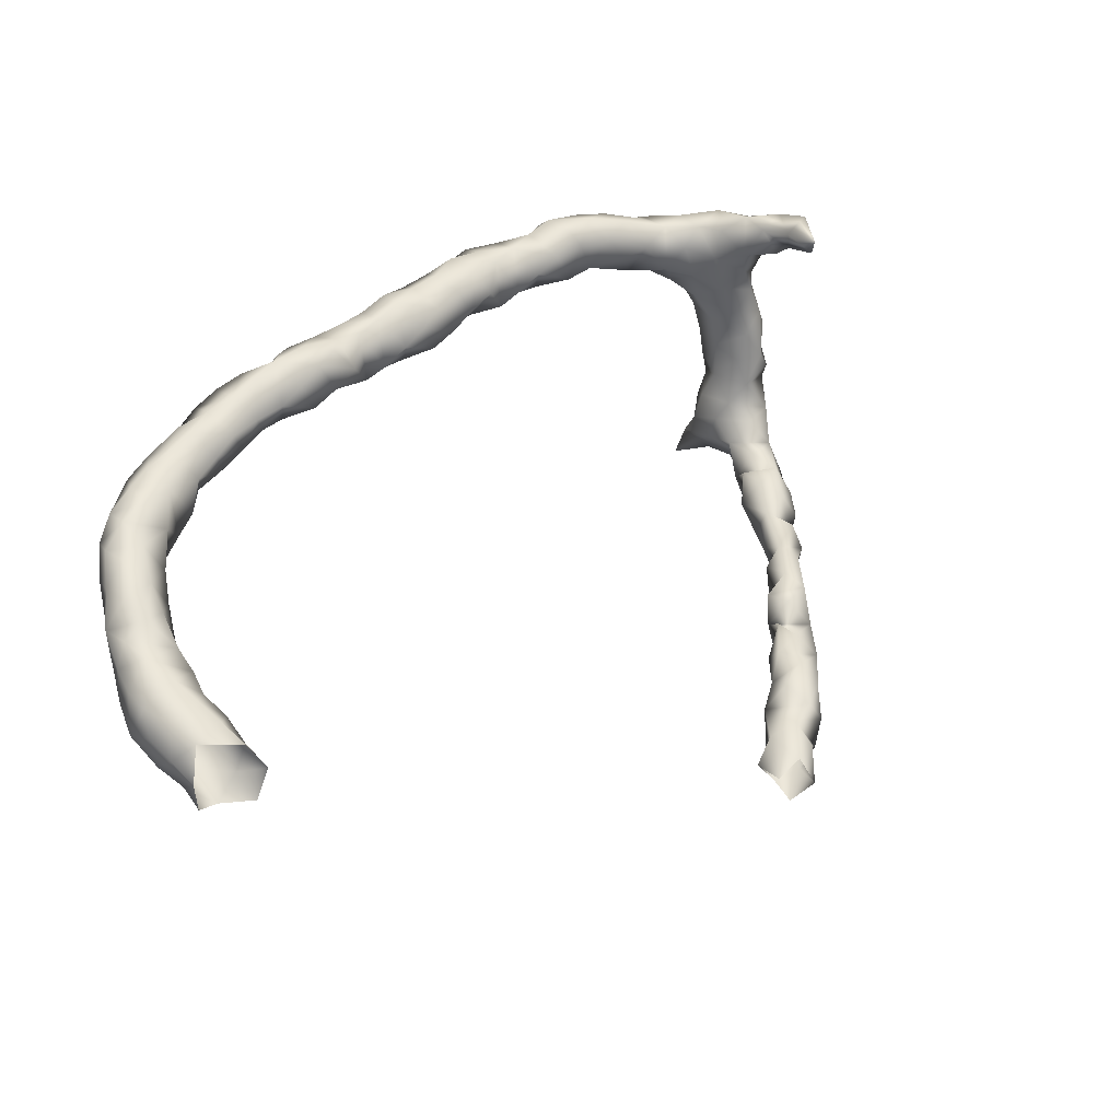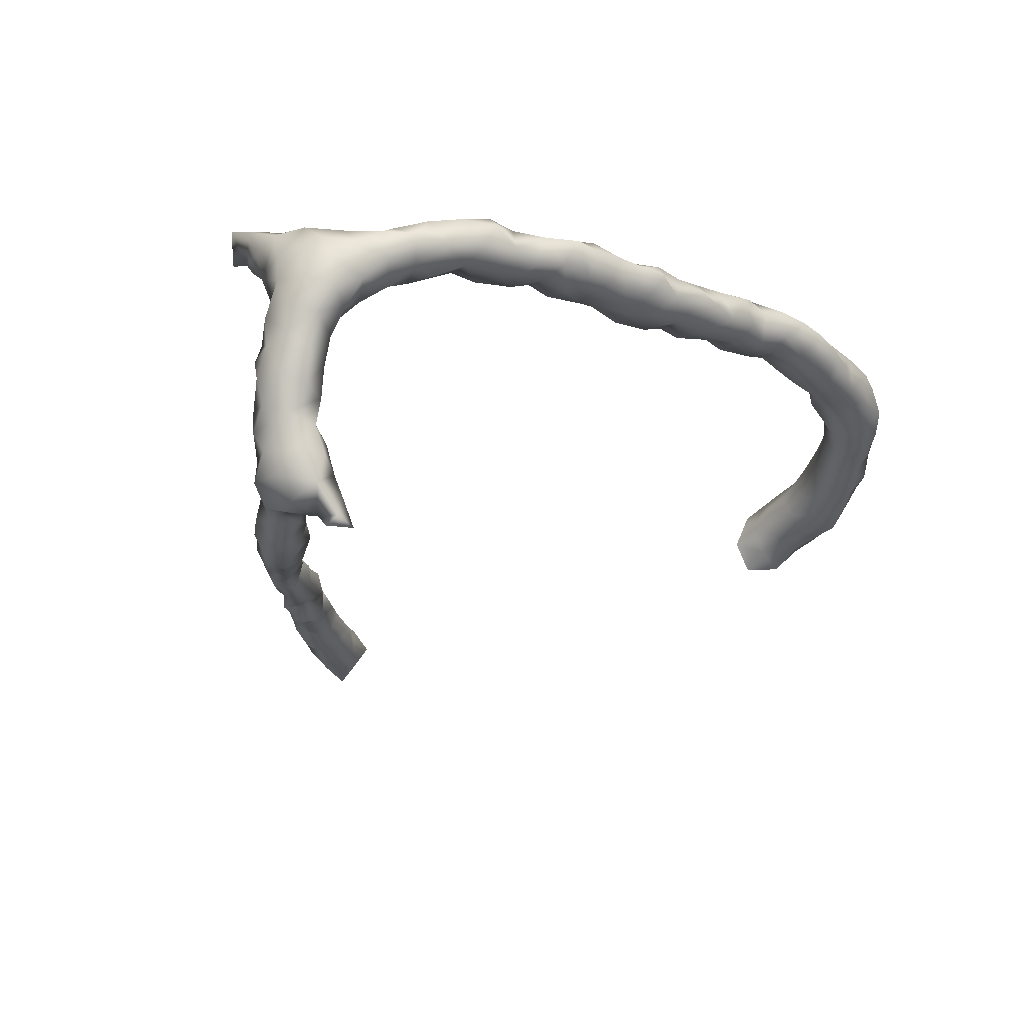
<metadata>
{"format":"obj","ext":"obj","renderer":"f3d","projection":"perspective","resolution":1024,"background":"white","views":[{"elev":71.8,"azim":-49.0,"up":"+Y"},{"elev":-49.1,"azim":136.2,"up":"+Y"}]}
</metadata>
<code>
v 57.44 -70.94 18.88
v 56.95 -70.95 18.52
v 57.47 -71.14 18.39
v 57.99 -71.38 18.5
v 57.85 -70.93 19.02
v 56.97 -70.36 18.59
v 57.44 -70.36 18.62
v 57.91 -70.47 18.76
v 56.56 -70.8 18.13
v 56.97 -70.98 17.91
v 56.5 -70.44 18.54
v 57.43 -70.93 17.9
v 57.96 -71.21 18.08
v 58.49 -71.41 18.37
v 58.28 -71.48 18.99
v 58.38 -70.59 19
v 58.45 -71.41 19.44
v 58.38 -70.94 19.34
v 56.97 -70.15 18
v 57.44 -70.4 17.95
v 57.91 -70.29 18.5
v 58.43 -70.51 18.51
v 56.1 -70.79 18.04
v 56.54 -70.83 17.63
v 56.12 -70.47 18.47
v 57.01 -70.52 17.6
v 56.53 -69.99 18
v 57.89 -70.83 17.83
v 58.42 -70.82 18.18
v 58.84 -70.97 18.51
v 59.01 -71.42 18.6
v 58.7 -71.65 18.93
v 58.85 -70.64 19
v 58.79 -70.89 19.53
v 58.81 -71.8 19.49
v 58.91 -71.41 19.94
v 56.53 -70.12 17.59
v 57.91 -70.47 18
v 55.67 -70.58 18.13
v 56.02 -70.73 17.57
v 56.52 -70.47 17.27
v 56.03 -70 18.32
v 56.03 -69.89 17.4
v 56.03 -69.78 18
v 59.17 -70.97 19
v 59.18 -71.79 19.04
v 59.41 -71.37 18.93
v 59.34 -70.93 19.5
v 59.34 -72.07 19.47
v 59 -71.94 19.97
v 59.32 -71.07 20
v 59.2 -71.56 20.34
v 56.03 -70.3 17.27
v 55.24 -70.45 18.02
v 55.59 -70.53 17.45
v 55.57 -70 18.3
v 55.55 -70.05 17.22
v 55.57 -69.65 17.5
v 55.57 -69.67 18
v 59.68 -71.63 19.28
v 59.78 -71.14 19.5
v 59.73 -70.92 19.94
v 59.96 -71.9 19.61
v 59.28 -72.35 19.98
v 59.73 -72.35 19.72
v 59.11 -72.1 20.52
v 59.56 -71.21 20.51
v 59.4 -71.75 20.82
v 54.75 -70.27 17.9
v 55.15 -70.35 17.51
v 55.1 -70 18.31
v 55.1 -70 17.1
v 55.08 -69.53 17.41
v 55.09 -69.54 17.98
v 60.09 -71.4 19.71
v 60.24 -70.98 20
v 59.88 -70.79 20.36
v 60.25 -71.66 20.08
v 60.11 -72.19 20.05
v 59.72 -72.68 20.15
v 59.2 -72.63 20.4
v 59.34 -72.14 21.21
v 59.09 -72.46 20.93
v 59.78 -71.41 21
v 59.84 -70.94 20.93
v 59.78 -71.88 21.23
v 54.28 -70.14 17.61
v 54.7 -70.21 17.4
v 54.14 -70.01 18.01
v 54.63 -70 18.27
v 54.63 -69.46 18.08
v 54.65 -69.95 17.01
v 54.66 -69.53 17.12
v 54.63 -69.22 17.5
v 60.25 -70.52 20.58
v 60.37 -71.41 20.5
v 60.49 -70.94 20.5
v 60.27 -71.95 20.56
v 60.12 -72.45 20.49
v 59.88 -72.85 20.67
v 59.49 -73.07 20.53
v 59.02 -73 20.73
v 59.28 -72.52 21.57
v 59.78 -72.42 21.48
v 58.9 -72.86 21.2
v 60.05 -71.88 21
v 60.26 -71.44 21.02
v 60.19 -70.39 21
v 60.25 -70.94 21.33
v 60.09 -72.39 21.02
v 53.79 -69.95 17.5
v 54.21 -69.95 17.15
v 53.69 -69.52 18.04
v 54.16 -69.42 18.09
v 54.16 -69.44 17.1
v 54.16 -69.15 17.5
v 60.68 -70.47 21
v 60.44 -70.94 21
v 59.67 -73.37 21.02
v 59.93 -72.89 21.12
v 59.26 -73.53 20.83
v 58.82 -73.4 21
v 58.94 -72.91 21.67
v 59.32 -72.92 21.94
v 59.81 -72.82 21.56
v 58.62 -73.33 21.46
v 60.28 -70.52 21.53
v 60.24 -69.97 21.47
v 53.35 -69.59 16.93
v 53.69 -69.62 16.91
v 53.22 -69.72 17.5
v 53.32 -69.54 17.96
v 53.73 -69.04 17.49
v 53.7 -69.19 17.07
v 60.72 -70.03 21.47
v 59.23 -73.81 21.32
v 59.52 -73.61 21.61
v 59.77 -73.24 21.5
v 58.74 -73.86 21.18
v 58.78 -73.21 22.06
v 59.38 -73.29 22.06
v 58.29 -73.74 21.44
v 58.38 -73.45 22
v 60.25 -70.01 22.01
v 60.24 -69.53 22.03
v 52.83 -69.48 17
v 53.2 -69.07 16.92
v 52.75 -69.54 17.49
v 52.75 -69.07 17.85
v 53.22 -69.07 17.84
v 53.37 -68.87 17.33
v 59.34 -73.8 22.04
v 58.9 -74.31 21.52
v 59.14 -74.14 21.98
v 58.44 -74.25 21.26
v 58.87 -73.73 22.52
v 58.01 -74.22 21.52
v 58.1 -73.79 21.93
v 58.38 -73.54 22.5
v 52.37 -69.26 16.92
v 52.76 -69.01 16.75
v 52.32 -69.31 17.41
v 52.87 -68.61 17.09
v 52.28 -69.07 17.81
v 52.28 -68.52 17.58
v 52.75 -68.55 17.55
v 53.13 -68.63 17.5
v 58.39 -74.71 21.47
v 58.85 -74.51 22
v 58.87 -74.25 22.52
v 58.38 -74.22 22.84
v 58.38 -73.76 23
v 57.87 -74.69 21.45
v 57.89 -74.19 22
v 57.88 -73.72 22.45
v 51.9 -69.14 17.1
v 52.1 -68.8 16.81
v 52.5 -68.71 16.84
v 51.78 -69.09 17.53
v 52.28 -68.36 17
v 51.81 -68.49 17.6
v 57.93 -75.18 21.46
v 58.44 -74.76 22
v 57.91 -74.73 22.01
v 58.38 -74.65 22.4
v 57.89 -74.28 22.5
v 57.7 -74.03 22.84
v 58 -74.06 23.15
v 57.91 -73.44 23
v 58.09 -73.75 23.5
v 57.91 -73.28 23.5
v 57.55 -75.16 21.5
v 57.43 -73.73 22.98
v 51.53 -68.92 16.82
v 51.4 -68.89 17.23
v 51.81 -68.6 16.65
v 51.35 -68.69 17.57
v 51.81 -68.25 17
v 51.35 -68.36 17.5
v 57.91 -75.16 21.77
v 57.55 -74.05 23.47
v 57.91 -73.75 23.76
v 57.44 -73.29 23.11
v 57.42 -73 23.53
v 57.71 -73.29 24
v 57.47 -73.77 24.02
v 57.44 -72.94 24
v 57.14 -73.74 23.47
v 50.99 -68.88 16.97
v 51.35 -68.6 16.53
v 50.88 -68.66 17.57
v 51.33 -68.13 17
v 50.86 -68.14 17.48
v 56.95 -73.31 23.48
v 56.97 -72.82 24
v 57.44 -73.29 24.35
v 56.97 -73.67 24.06
v 57.05 -73.34 24.55
v 50.53 -68.8 17.05
v 50.88 -68.6 16.5
v 50.41 -68.65 17.56
v 50.41 -68.07 17.55
v 50.88 -68.06 16.91
v 50.41 -67.89 17
v 56.7 -73.29 24
v 56.4 -72.82 24.39
v 57.07 -72.72 24.5
v 56.5 -72.4 24.62
v 56.56 -73.25 24.5
v 56.87 -72.82 24.9
v 50.03 -68.71 17.08
v 50.41 -68.6 16.55
v 49.9 -68.61 17.52
v 49.94 -68.03 17.61
v 49.94 -67.81 17
v 50.41 -68.19 16.69
v 56.5 -72.92 25.07
v 56.06 -72.8 25
v 56.03 -72.35 24.72
v 56.52 -72.33 25.03
v 56.03 -71.91 25.09
v 49.45 -68.52 16.97
v 49.93 -68.44 16.71
v 49.42 -68.47 17.48
v 49.47 -68.13 17.9
v 49.47 -67.66 17.5
v 49.71 -68.08 16.71
v 49.5 -67.68 17
v 56.07 -72.4 25.53
v 55.64 -72.35 25.11
v 55.55 -72.4 25.57
v 56.04 -71.87 25.51
v 55.51 -71.85 25.12
v 48.94 -68.39 17.07
v 49.21 -68.06 16.74
v 48.94 -68.37 17.61
v 49.04 -68.09 18.01
v 49.06 -67.55 17.07
v 49 -67.34 17.5
v 48.96 -67.66 17.96
v 55.09 -71.83 25.47
v 55.57 -72.12 26
v 55.57 -71.57 25.5
v 55.58 -71.86 26.02
v 48.37 -68.15 17.12
v 48.76 -67.93 16.93
v 48.47 -68.35 17.57
v 48.57 -68.12 18.13
v 48.53 -67.52 17.14
v 48.52 -67.18 17.52
v 48.46 -67.23 18
v 48.45 -67.66 18.4
v 55.1 -72.17 26
v 54.68 -71.82 26
v 55.1 -71.41 25.65
v 55.13 -71.37 26
v 55.1 -71.88 26.33
v 55.09 -71.41 26.5
v 47.96 -68.08 17.54
v 48.09 -67.69 17.3
v 48.1 -68.29 17.96
v 48.06 -68.09 18.43
v 48.02 -67.3 17.6
v 48.06 -67.04 18
v 48.1 -67.15 18.55
v 48.08 -67.68 18.82
v 54.52 -71.41 25.91
v 54.52 -71.7 26.45
v 54.63 -71.14 26
v 54.64 -70.91 26.42
v 54.65 -71.41 26.83
v 54.57 -70.94 26.88
v 47.64 -68.04 18.05
v 47.67 -67.63 17.73
v 47.47 -68.04 18.55
v 47.65 -67.93 18.99
v 47.57 -67.19 18.08
v 47.6 -66.9 18.5
v 47.88 -67.19 19
v 47.6 -66.88 19
v 47.72 -67.58 19.32
v 54.06 -71.41 26.57
v 54.12 -71.06 26.26
v 54.16 -70.71 26.5
v 54.16 -70.71 27
v 54.16 -71.37 27.06
v 54.16 -70.94 27.28
v 47.32 -67.6 18.19
v 47.02 -67.7 18.57
v 47.09 -67.95 19.04
v 47.27 -67.87 19.46
v 47.09 -67.15 18.56
v 47.62 -67.15 19.58
v 47.13 -66.81 19
v 47.38 -67.59 19.81
v 53.66 -70.94 26.48
v 53.62 -71.24 27.02
v 53.71 -70.46 27.02
v 53.71 -70.92 27.51
v 46.76 -67.5 18.97
v 46.71 -67.8 19.43
v 46.93 -67.8 19.94
v 46.77 -67.06 19.15
v 47.14 -66.71 19.45
v 47.51 -67.19 20
v 47.21 -67.52 20.36
v 53.15 -70.99 26.93
v 53.22 -70.4 26.89
v 53.27 -70.99 27.57
v 53.58 -70.47 27.5
v 53.22 -70.26 27.5
v 46.42 -67.33 19.48
v 46.42 -67.7 19.91
v 46.76 -67.68 20.45
v 46.6 -66.82 19.6
v 47.17 -66.67 20
v 46.56 -66.64 20
v 47.34 -67.05 20.39
v 47.01 -67.53 20.91
v 47.33 -67.15 20.85
v 52.74 -70.48 27.03
v 52.81 -70.82 27.33
v 52.72 -70.16 27.46
v 53.12 -70.47 27.92
v 52.71 -70.82 27.78
v 46.17 -67.21 19.96
v 46.34 -67.51 20.39
v 46.49 -67.55 20.97
v 47.17 -66.67 20.5
v 46.3 -66.87 20.32
v 46.66 -66.51 20.5
v 46.84 -67.55 21.44
v 47.22 -67.19 21.35
v 47.17 -66.68 21
v 46.1 -67.22 20.61
v 46.13 -67.22 21.1
v 46.31 -67.58 21.57
v 46.26 -66.77 20.83
v 46.66 -66.5 21
v 46.74 -67.59 21.97
v 47.17 -67.23 21.85
v 47.16 -66.69 21.5
v 46.02 -67.15 21.54
v 46.21 -66.69 21.35
f 1 2 3
f 5 1 4
f 4 1 3
f 6 2 1
f 6 1 7
f 1 8 7
f 1 5 8
f 10 2 9
f 2 10 3
f 11 9 2
f 11 2 6
f 3 10 12
f 3 12 13
f 3 13 4
f 4 13 14
f 14 15 4
f 5 4 15
f 5 16 8
f 5 17 18
f 5 15 17
f 16 5 18
f 19 11 6
f 19 6 7
f 19 7 20
f 21 20 7
f 21 7 8
f 8 16 22
f 22 21 8
f 23 24 9
f 9 24 10
f 11 25 9
f 25 23 9
f 10 24 26
f 10 26 12
f 25 11 27
f 19 27 11
f 13 12 28
f 12 26 20
f 20 28 12
f 29 13 28
f 14 13 29
f 29 30 14
f 30 31 14
f 32 14 31
f 15 14 32
f 17 15 32
f 33 22 16
f 16 34 33
f 18 34 16
f 35 17 32
f 18 17 34
f 17 35 36
f 36 34 17
f 37 19 26
f 37 27 19
f 20 26 19
f 38 28 20
f 38 20 21
f 22 38 21
f 29 38 22
f 29 22 30
f 30 22 33
f 39 40 23
f 23 40 24
f 25 39 23
f 24 40 41
f 26 24 41
f 42 39 25
f 25 27 42
f 26 41 37
f 27 43 44
f 27 37 43
f 27 44 42
f 29 28 38
f 30 45 31
f 45 30 33
f 31 46 32
f 31 47 46
f 45 47 31
f 46 35 32
f 48 33 34
f 48 45 33
f 36 48 34
f 35 46 49
f 35 49 50
f 36 35 50
f 36 51 48
f 52 36 50
f 36 52 51
f 43 37 53
f 37 41 53
f 55 39 54
f 39 55 40
f 54 39 56
f 56 39 42
f 40 55 53
f 41 40 53
f 44 56 42
f 53 57 43
f 43 57 58
f 58 44 43
f 58 59 44
f 44 59 56
f 45 48 47
f 60 49 46
f 46 47 60
f 61 60 47
f 47 48 61
f 61 48 62
f 62 48 51
f 63 49 60
f 49 64 50
f 64 49 65
f 49 63 65
f 50 66 52
f 64 66 50
f 67 51 52
f 62 51 67
f 68 52 66
f 52 68 67
f 55 57 53
f 69 70 54
f 54 70 55
f 71 69 54
f 71 54 56
f 55 70 57
f 59 71 56
f 57 70 72
f 73 57 72
f 73 58 57
f 58 74 59
f 73 74 58
f 59 74 71
f 60 75 63
f 61 75 60
f 61 76 75
f 62 76 61
f 62 67 77
f 76 62 77
f 79 63 78
f 65 63 79
f 63 75 78
f 80 64 65
f 64 80 81
f 64 81 66
f 79 80 65
f 66 82 68
f 83 82 66
f 81 83 66
f 68 84 67
f 84 85 67
f 67 85 77
f 68 82 86
f 68 86 84
f 69 87 88
f 89 87 69
f 69 88 70
f 90 89 69
f 71 90 69
f 88 72 70
f 71 91 90
f 74 91 71
f 92 72 88
f 72 93 73
f 72 92 93
f 73 93 94
f 74 73 94
f 91 74 94
f 78 75 76
f 95 76 77
f 78 76 96
f 76 97 96
f 97 76 95
f 85 95 77
f 78 98 79
f 98 78 96
f 99 80 79
f 79 98 99
f 101 80 100
f 81 80 101
f 100 80 99
f 101 102 81
f 81 102 83
f 103 82 83
f 82 103 104
f 86 82 104
f 83 105 103
f 102 105 83
f 106 107 84
f 106 84 86
f 107 85 84
f 85 108 95
f 107 109 85
f 85 109 108
f 86 110 106
f 86 104 110
f 111 112 87
f 87 112 88
f 87 89 111
f 112 92 88
f 113 111 89
f 113 89 114
f 114 89 90
f 114 90 91
f 94 114 91
f 92 112 93
f 115 93 112
f 94 93 115
f 94 115 116
f 116 114 94
f 95 117 97
f 117 95 108
f 107 98 96
f 107 96 97
f 107 97 118
f 97 117 118
f 99 98 110
f 110 98 106
f 106 98 107
f 110 100 99
f 100 119 101
f 119 100 120
f 120 100 110
f 119 121 101
f 121 102 101
f 122 102 121
f 122 105 102
f 123 103 105
f 123 124 103
f 104 103 124
f 110 104 120
f 104 125 120
f 104 124 125
f 123 105 126
f 122 126 105
f 109 107 118
f 109 127 108
f 128 108 127
f 128 117 108
f 127 109 118
f 111 129 130
f 131 129 111
f 112 111 130
f 113 132 111
f 132 131 111
f 115 112 130
f 132 113 133
f 116 113 114
f 116 133 113
f 115 130 134
f 134 116 115
f 134 133 116
f 127 118 117
f 135 117 128
f 135 127 117
f 136 121 119
f 137 136 119
f 137 119 138
f 138 119 120
f 138 120 125
f 136 122 121
f 139 122 136
f 122 139 126
f 140 123 126
f 124 123 140
f 125 124 138
f 124 141 138
f 124 140 141
f 139 142 126
f 126 143 140
f 142 143 126
f 127 144 128
f 127 135 144
f 145 128 144
f 128 145 135
f 146 147 129
f 147 134 129
f 129 134 130
f 131 146 129
f 148 146 131
f 132 148 131
f 149 148 132
f 149 132 150
f 132 133 150
f 134 151 133
f 133 151 150
f 134 147 151
f 145 144 135
f 137 152 136
f 136 153 139
f 153 136 154
f 136 152 154
f 141 137 138
f 152 137 141
f 142 139 155
f 155 139 153
f 156 140 143
f 140 152 141
f 140 156 152
f 142 155 157
f 157 158 142
f 143 142 158
f 143 158 159
f 156 143 159
f 146 160 161
f 146 148 162
f 160 146 162
f 146 161 147
f 147 163 151
f 161 163 147
f 162 148 149
f 164 162 149
f 165 164 149
f 165 149 166
f 150 166 149
f 150 151 167
f 167 166 150
f 167 151 163
f 154 152 156
f 153 168 155
f 153 169 168
f 169 153 154
f 170 169 154
f 154 156 170
f 157 155 168
f 156 171 170
f 156 172 171
f 172 156 159
f 173 157 168
f 157 173 174
f 157 174 158
f 175 158 174
f 158 175 159
f 175 172 159
f 176 177 160
f 161 160 178
f 160 162 176
f 160 177 178
f 161 178 163
f 179 176 162
f 164 179 162
f 180 166 163
f 163 166 167
f 163 178 180
f 181 179 164
f 181 164 165
f 180 181 165
f 180 165 166
f 168 182 173
f 184 168 183
f 184 182 168
f 168 169 183
f 185 169 170
f 185 183 169
f 170 171 185
f 171 186 185
f 171 187 186
f 188 171 172
f 171 188 187
f 175 189 172
f 172 190 188
f 189 191 172
f 191 190 172
f 173 182 192
f 192 184 173
f 174 173 184
f 184 186 174
f 175 174 186
f 193 175 187
f 187 175 186
f 175 193 189
f 176 194 177
f 194 176 195
f 179 195 176
f 194 196 177
f 177 196 180
f 178 177 180
f 197 195 179
f 197 179 181
f 180 196 198
f 198 181 180
f 198 199 181
f 181 199 197
f 192 182 200
f 200 182 184
f 185 184 183
f 200 184 192
f 184 185 186
f 188 201 187
f 201 193 187
f 188 190 201
f 193 191 189
f 190 202 201
f 191 202 190
f 203 191 193
f 191 203 204
f 206 191 205
f 202 191 206
f 207 191 204
f 205 191 207
f 193 201 208
f 203 193 208
f 209 210 194
f 194 195 209
f 194 210 196
f 197 211 195
f 211 209 195
f 196 212 198
f 196 210 212
f 199 211 197
f 212 199 198
f 212 213 199
f 199 213 211
f 201 206 208
f 202 206 201
f 203 208 214
f 203 214 204
f 214 215 204
f 204 215 207
f 216 206 205
f 205 207 216
f 208 206 217
f 217 206 218
f 206 216 218
f 218 207 215
f 216 207 218
f 217 214 208
f 209 219 220
f 220 210 209
f 211 219 209
f 212 210 220
f 221 219 211
f 211 222 221
f 213 222 211
f 223 212 220
f 212 223 213
f 222 213 224
f 213 223 224
f 214 217 225
f 215 214 225
f 225 226 215
f 218 215 227
f 215 228 227
f 215 226 228
f 217 218 225
f 225 218 229
f 229 218 230
f 230 218 227
f 219 231 232
f 219 232 220
f 221 231 219
f 223 220 232
f 233 231 221
f 234 233 221
f 234 221 222
f 235 234 222
f 235 222 224
f 223 232 236
f 223 236 224
f 236 235 224
f 229 226 225
f 229 237 226
f 226 237 238
f 228 226 238
f 227 228 230
f 239 228 238
f 228 240 230
f 228 241 240
f 228 239 241
f 237 229 230
f 240 237 230
f 242 243 231
f 232 231 243
f 233 242 231
f 243 236 232
f 242 233 244
f 245 233 234
f 244 233 245
f 235 246 234
f 234 246 245
f 247 248 235
f 236 247 235
f 248 246 235
f 243 247 236
f 238 237 249
f 237 240 249
f 250 239 238
f 251 238 249
f 250 238 251
f 250 241 239
f 241 252 240
f 252 249 240
f 241 250 253
f 241 253 252
f 242 254 255
f 243 242 247
f 242 255 247
f 244 254 242
f 256 254 244
f 244 245 256
f 245 257 256
f 257 245 246
f 258 246 248
f 258 259 246
f 260 257 246
f 246 259 260
f 247 255 248
f 258 248 255
f 252 251 249
f 250 261 253
f 251 261 250
f 261 251 262
f 252 262 251
f 252 253 263
f 264 262 252
f 264 252 263
f 253 261 263
f 254 265 266
f 255 254 266
f 267 265 254
f 267 254 256
f 258 255 266
f 268 267 256
f 268 256 257
f 257 260 268
f 266 269 258
f 269 259 258
f 269 270 259
f 260 259 270
f 271 260 270
f 268 260 272
f 260 271 272
f 261 273 274
f 261 262 273
f 275 261 274
f 261 264 263
f 261 276 264
f 275 276 261
f 264 273 262
f 264 277 273
f 264 278 277
f 264 276 278
f 265 269 266
f 279 265 267
f 265 280 269
f 279 280 265
f 281 279 267
f 281 267 268
f 268 282 281
f 272 282 268
f 280 270 269
f 283 270 280
f 283 271 270
f 271 283 284
f 272 271 285
f 284 285 271
f 272 286 282
f 285 286 272
f 274 273 277
f 287 275 274
f 288 287 274
f 288 274 277
f 275 289 276
f 275 287 289
f 276 289 278
f 288 277 278
f 289 290 278
f 278 291 288
f 292 278 290
f 292 291 278
f 279 281 293
f 293 294 279
f 279 294 280
f 283 280 294
f 293 281 282
f 293 282 295
f 282 296 295
f 286 296 282
f 297 283 294
f 297 284 283
f 284 298 285
f 297 298 284
f 286 285 299
f 300 285 298
f 299 285 300
f 301 296 286
f 301 286 299
f 302 287 288
f 303 287 302
f 289 287 303
f 288 291 302
f 290 289 303
f 290 303 304
f 305 290 304
f 292 290 305
f 291 306 302
f 291 292 306
f 307 306 292
f 292 305 307
f 295 308 293
f 308 294 293
f 297 294 308
f 309 308 295
f 310 309 295
f 310 295 296
f 311 310 296
f 311 296 301
f 298 297 312
f 297 308 312
f 298 312 300
f 301 299 313
f 300 313 299
f 312 314 300
f 314 313 300
f 301 315 311
f 315 301 313
f 302 316 303
f 306 317 302
f 317 316 302
f 303 316 304
f 316 305 304
f 316 318 305
f 307 305 318
f 317 306 307
f 317 307 319
f 319 307 318
f 308 309 312
f 309 310 320
f 309 320 312
f 321 320 310
f 321 310 311
f 322 321 311
f 322 311 315
f 312 320 323
f 314 312 323
f 314 324 313
f 315 313 325
f 325 313 324
f 323 324 314
f 315 326 322
f 326 315 325
f 327 316 317
f 318 316 328
f 328 316 327
f 329 327 317
f 329 317 319
f 318 330 319
f 331 318 328
f 330 318 331
f 319 330 329
f 323 320 332
f 332 320 321
f 321 322 333
f 333 332 321
f 322 334 333
f 326 334 322
f 332 335 323
f 335 324 323
f 325 324 336
f 324 337 336
f 335 337 324
f 338 326 325
f 338 325 336
f 326 339 334
f 339 326 340
f 340 326 338
f 328 327 341
f 327 329 342
f 342 341 327
f 328 343 331
f 341 343 328
f 344 345 329
f 345 342 329
f 329 330 344
f 330 331 344
f 333 346 332
f 335 332 346
f 334 347 333
f 347 346 333
f 334 348 347
f 348 334 339
f 337 335 346
f 338 336 349
f 337 349 336
f 346 350 337
f 351 337 350
f 337 351 349
f 340 338 349
f 352 348 339
f 352 339 353
f 353 339 340
f 340 349 354
f 353 340 354
f 346 347 355
f 350 346 355
f 347 348 355
f 355 348 356
f 357 356 348
f 357 348 352
f 351 354 349
f 358 350 355
f 358 351 350
f 359 351 358
f 351 359 354
f 352 360 357
f 361 352 353
f 361 360 352
f 362 353 354
f 361 353 362
f 359 362 354
f 358 355 356
f 356 357 363
f 364 358 356
f 364 356 363
f 359 358 364

</code>
